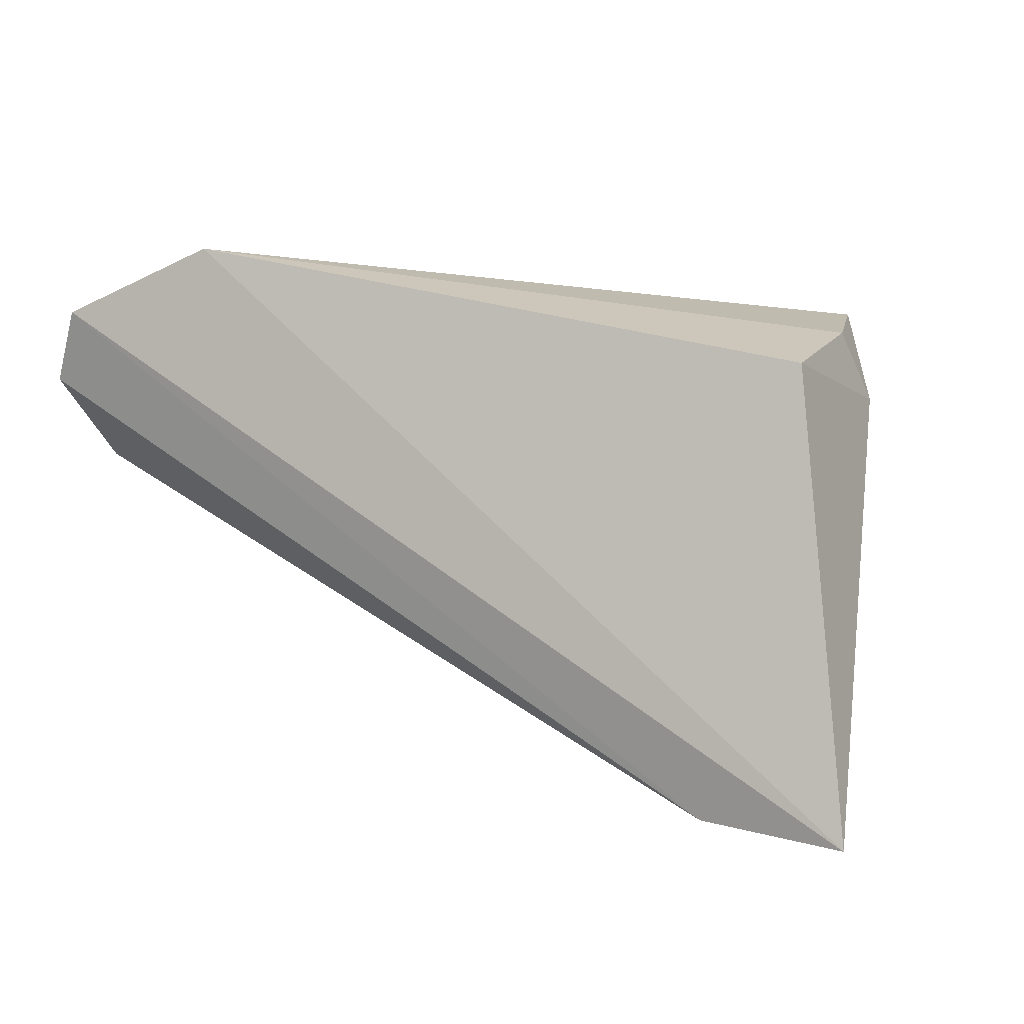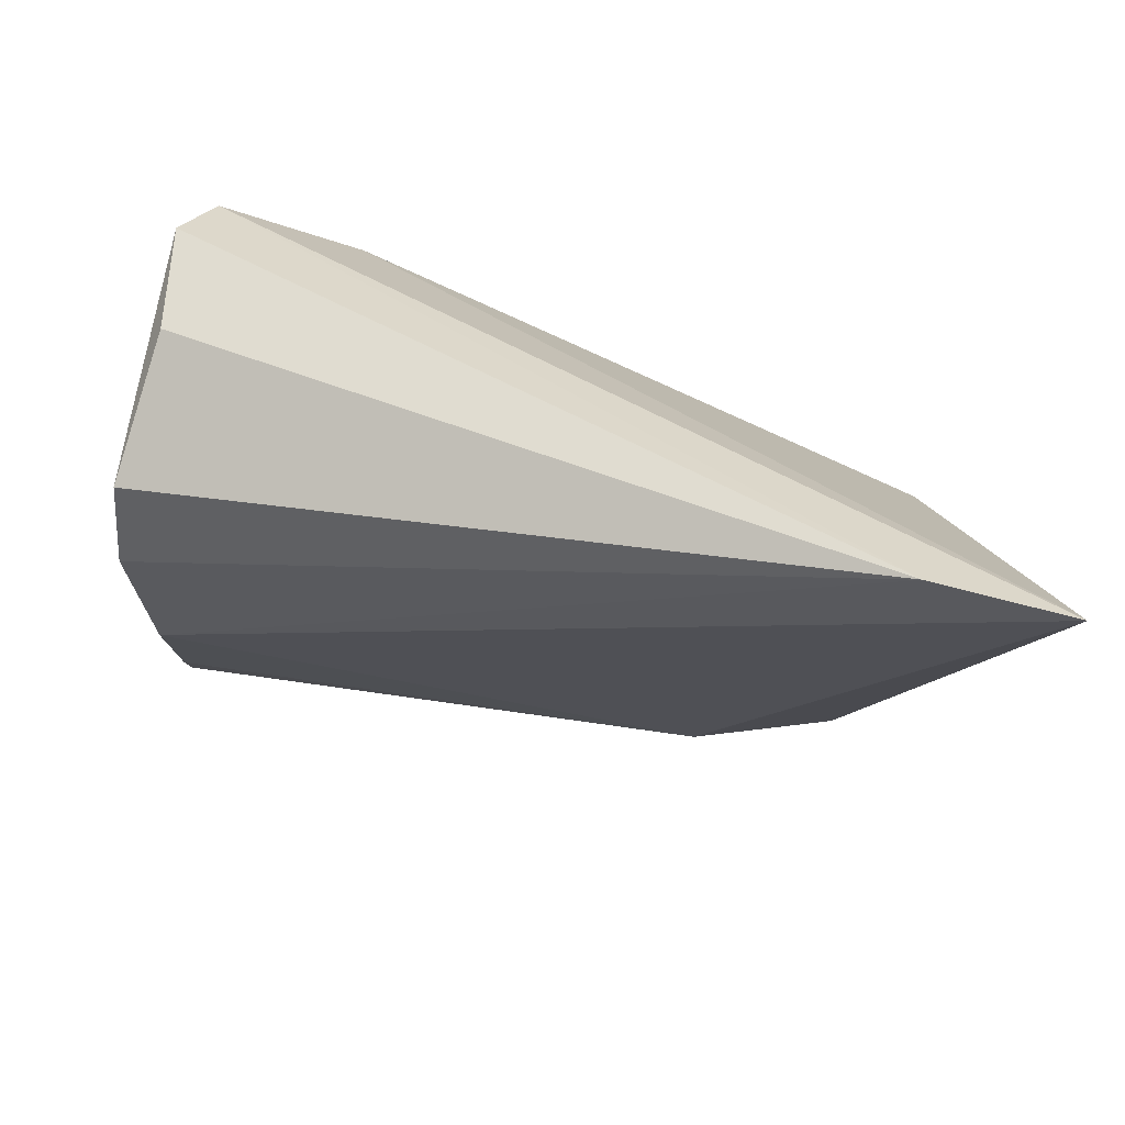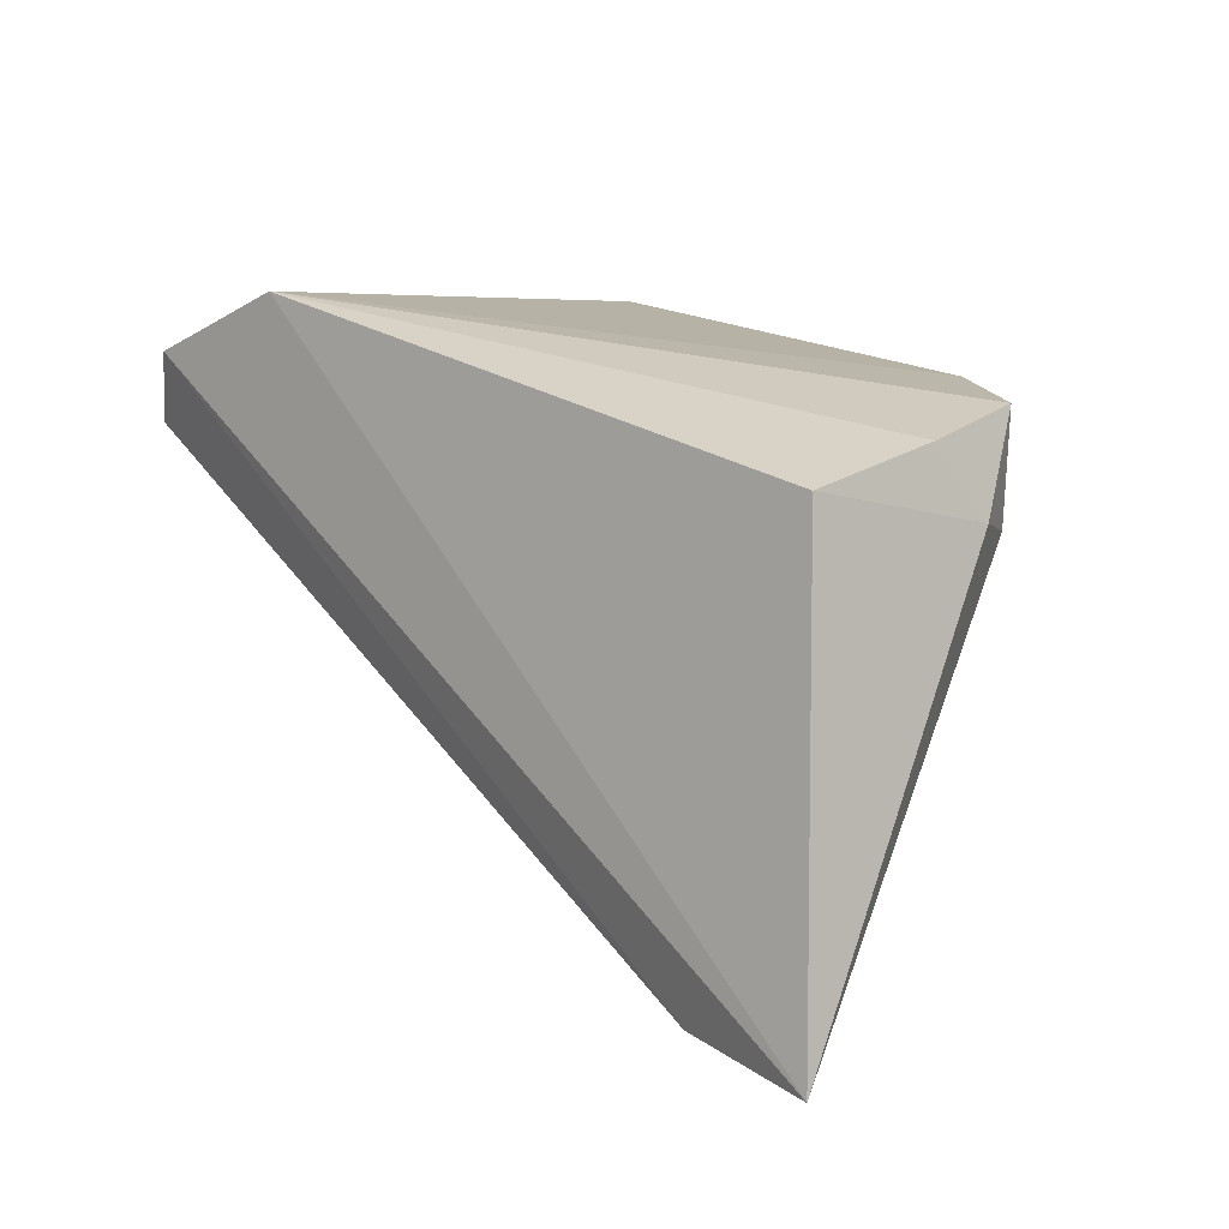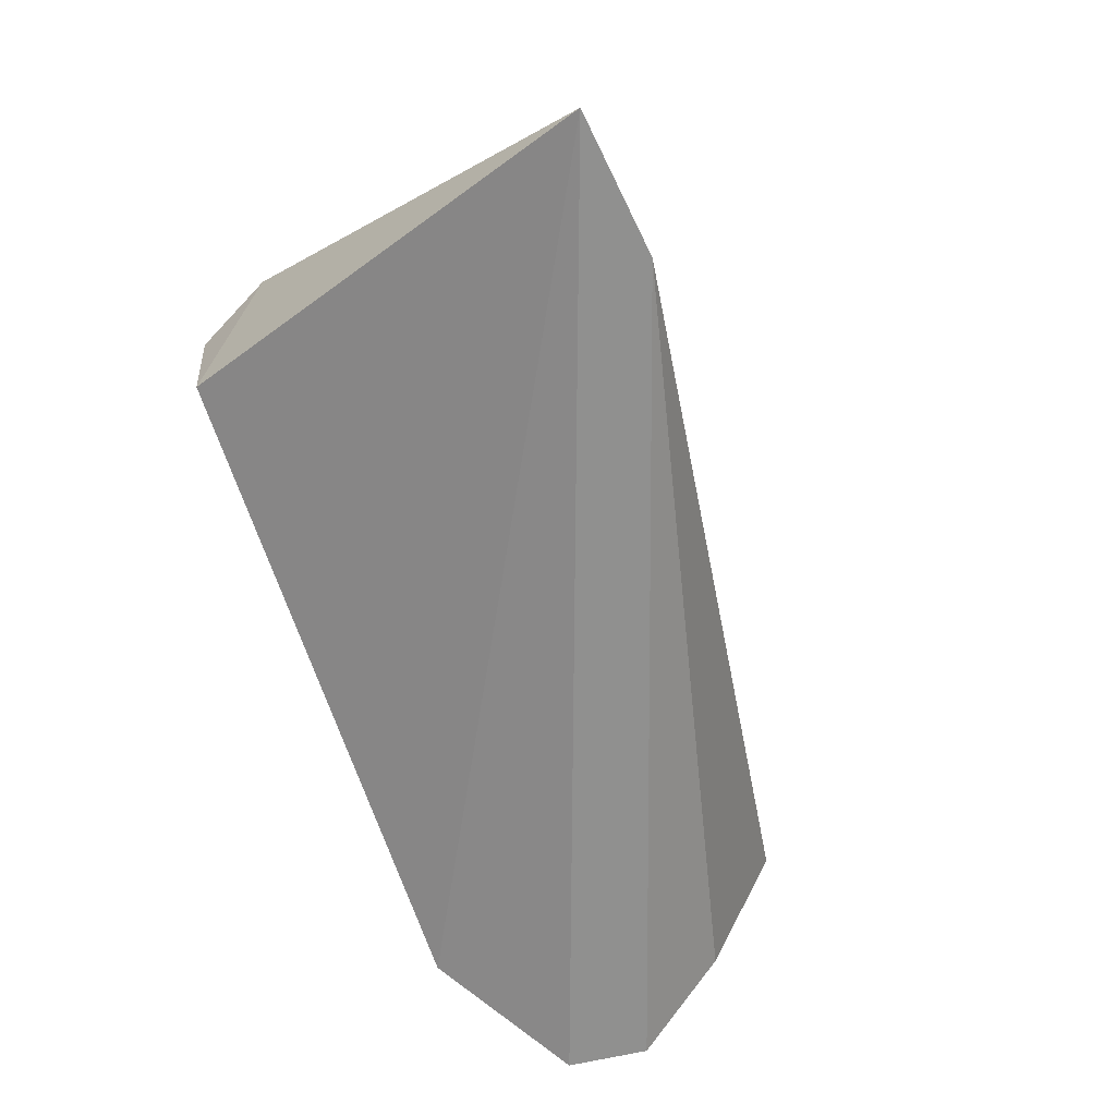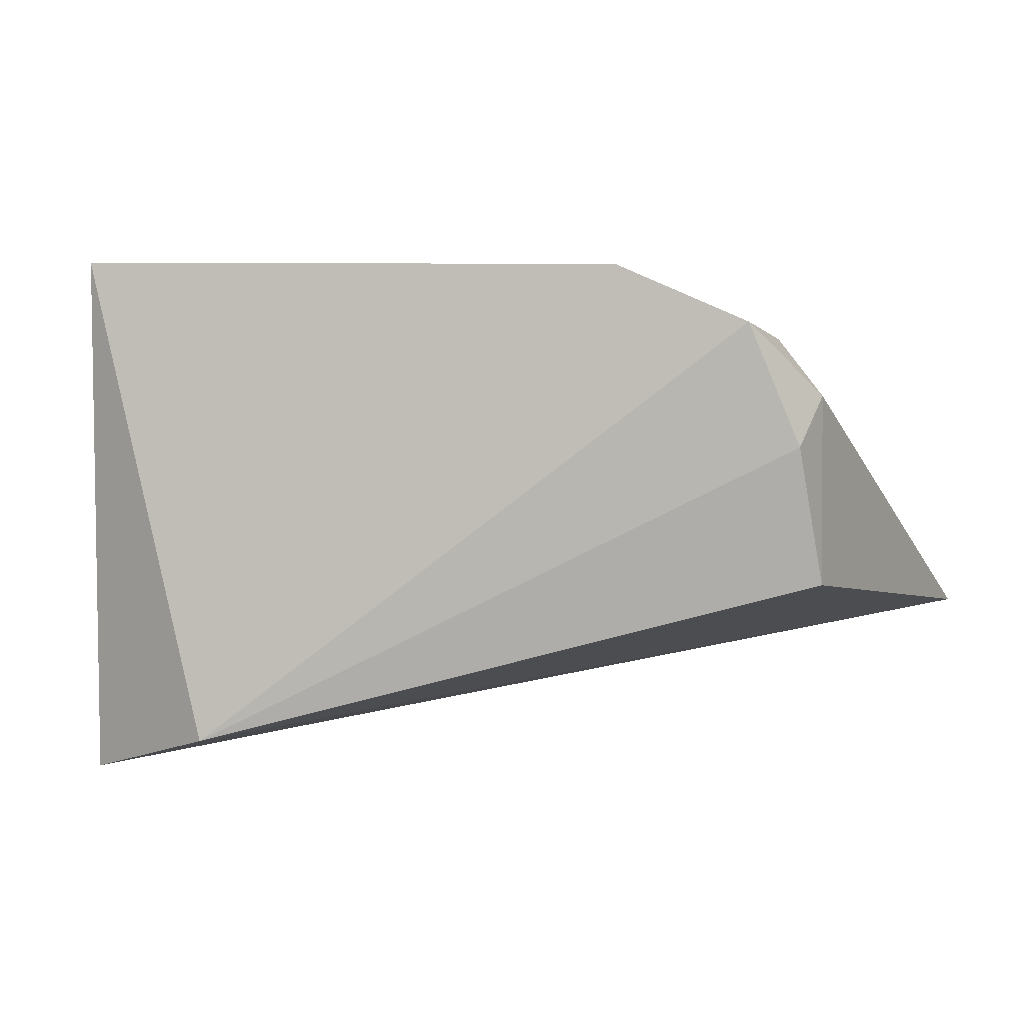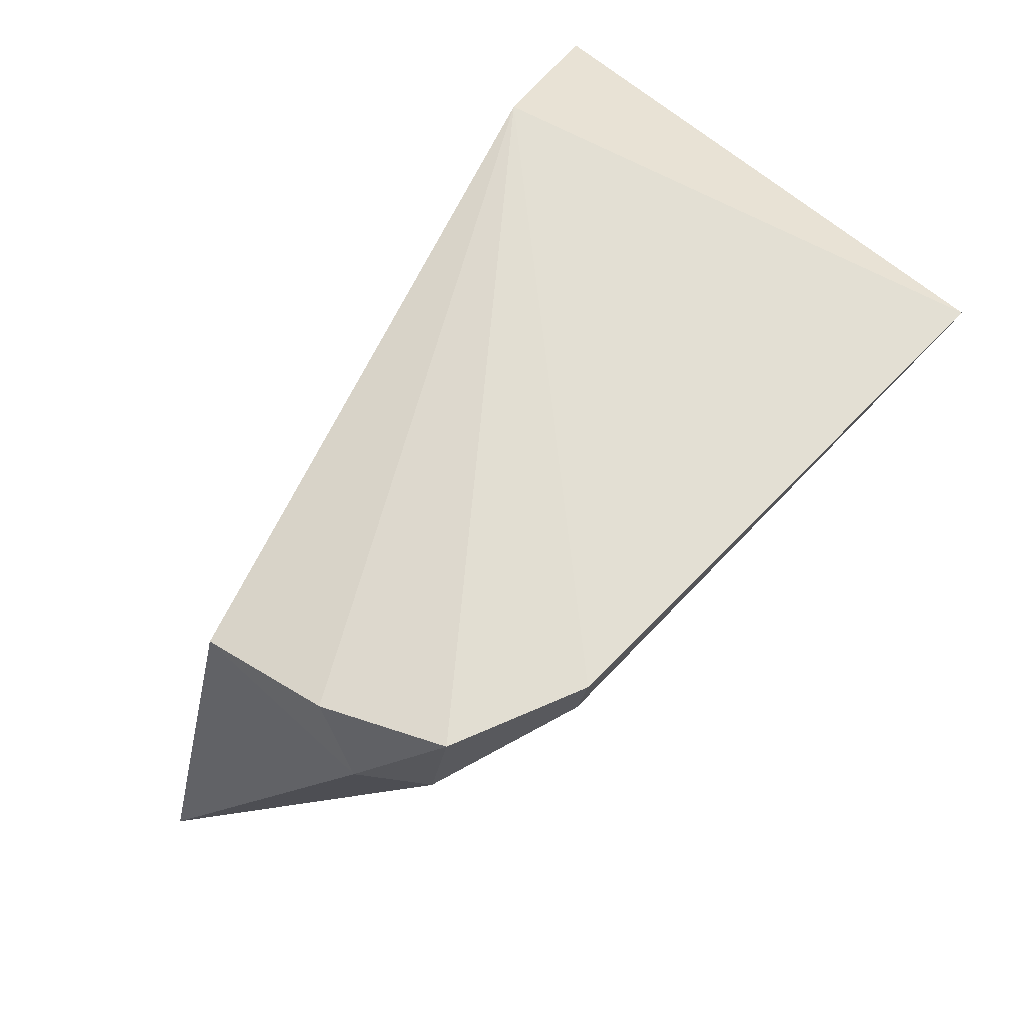
<metadata>
{"format":"obj","ext":"obj","renderer":"f3d","projection":"perspective","resolution":1024,"background":"white","views":[{"elev":6.8,"azim":-147.0,"up":"+Y"},{"elev":-69.4,"azim":172.8,"up":"+Y"},{"elev":12.8,"azim":-122.5,"up":"+Y"},{"elev":-56.2,"azim":-59.5,"up":"+Z"},{"elev":3.1,"azim":-162.7,"up":"+Z"},{"elev":62.2,"azim":-47.3,"up":"+Y"}]}
</metadata>
<code>
v 0.02573 0.1235 0.1048
v 0.02872 0.1122 0.09402
v 0.02777 0.1184 0.07684
v 0.02605 0.1224 0.07625
v -0.019 0.0954 0.08462
v 0.02691 0.1168 0.1
v -0.01388 0.1214 0.0947
v 0.02901 0.1106 0.08923
v -0.01115 0.09607 0.0838
v 0.02604 0.1218 0.1038
v -0.00455 0.1198 0.1039
v 0.01803 0.126 0.07861
v 0.02756 0.1137 0.08121
v -0.01185 0.1166 0.1004
v -0.004252 0.1224 0.1042
v -0.01486 0.1201 0.08749
v -0.01443 0.1176 0.09736
v -0.01133 0.1222 0.1012
f 1 2 3
f 1 3 4
f 8 3 2
f 9 5 4
f 9 4 3
f 9 8 2
f 9 6 5
f 9 2 6
f 10 6 2
f 10 2 1
f 11 10 1
f 11 5 6
f 11 6 10
f 12 1 4
f 12 4 5
f 13 9 3
f 13 3 8
f 13 8 9
f 14 5 11
f 15 11 1
f 15 1 12
f 16 12 5
f 16 7 12
f 17 5 14
f 17 16 5
f 17 7 16
f 18 15 12
f 18 12 7
f 18 7 17
f 18 17 14
f 18 14 11
f 18 11 15

</code>
